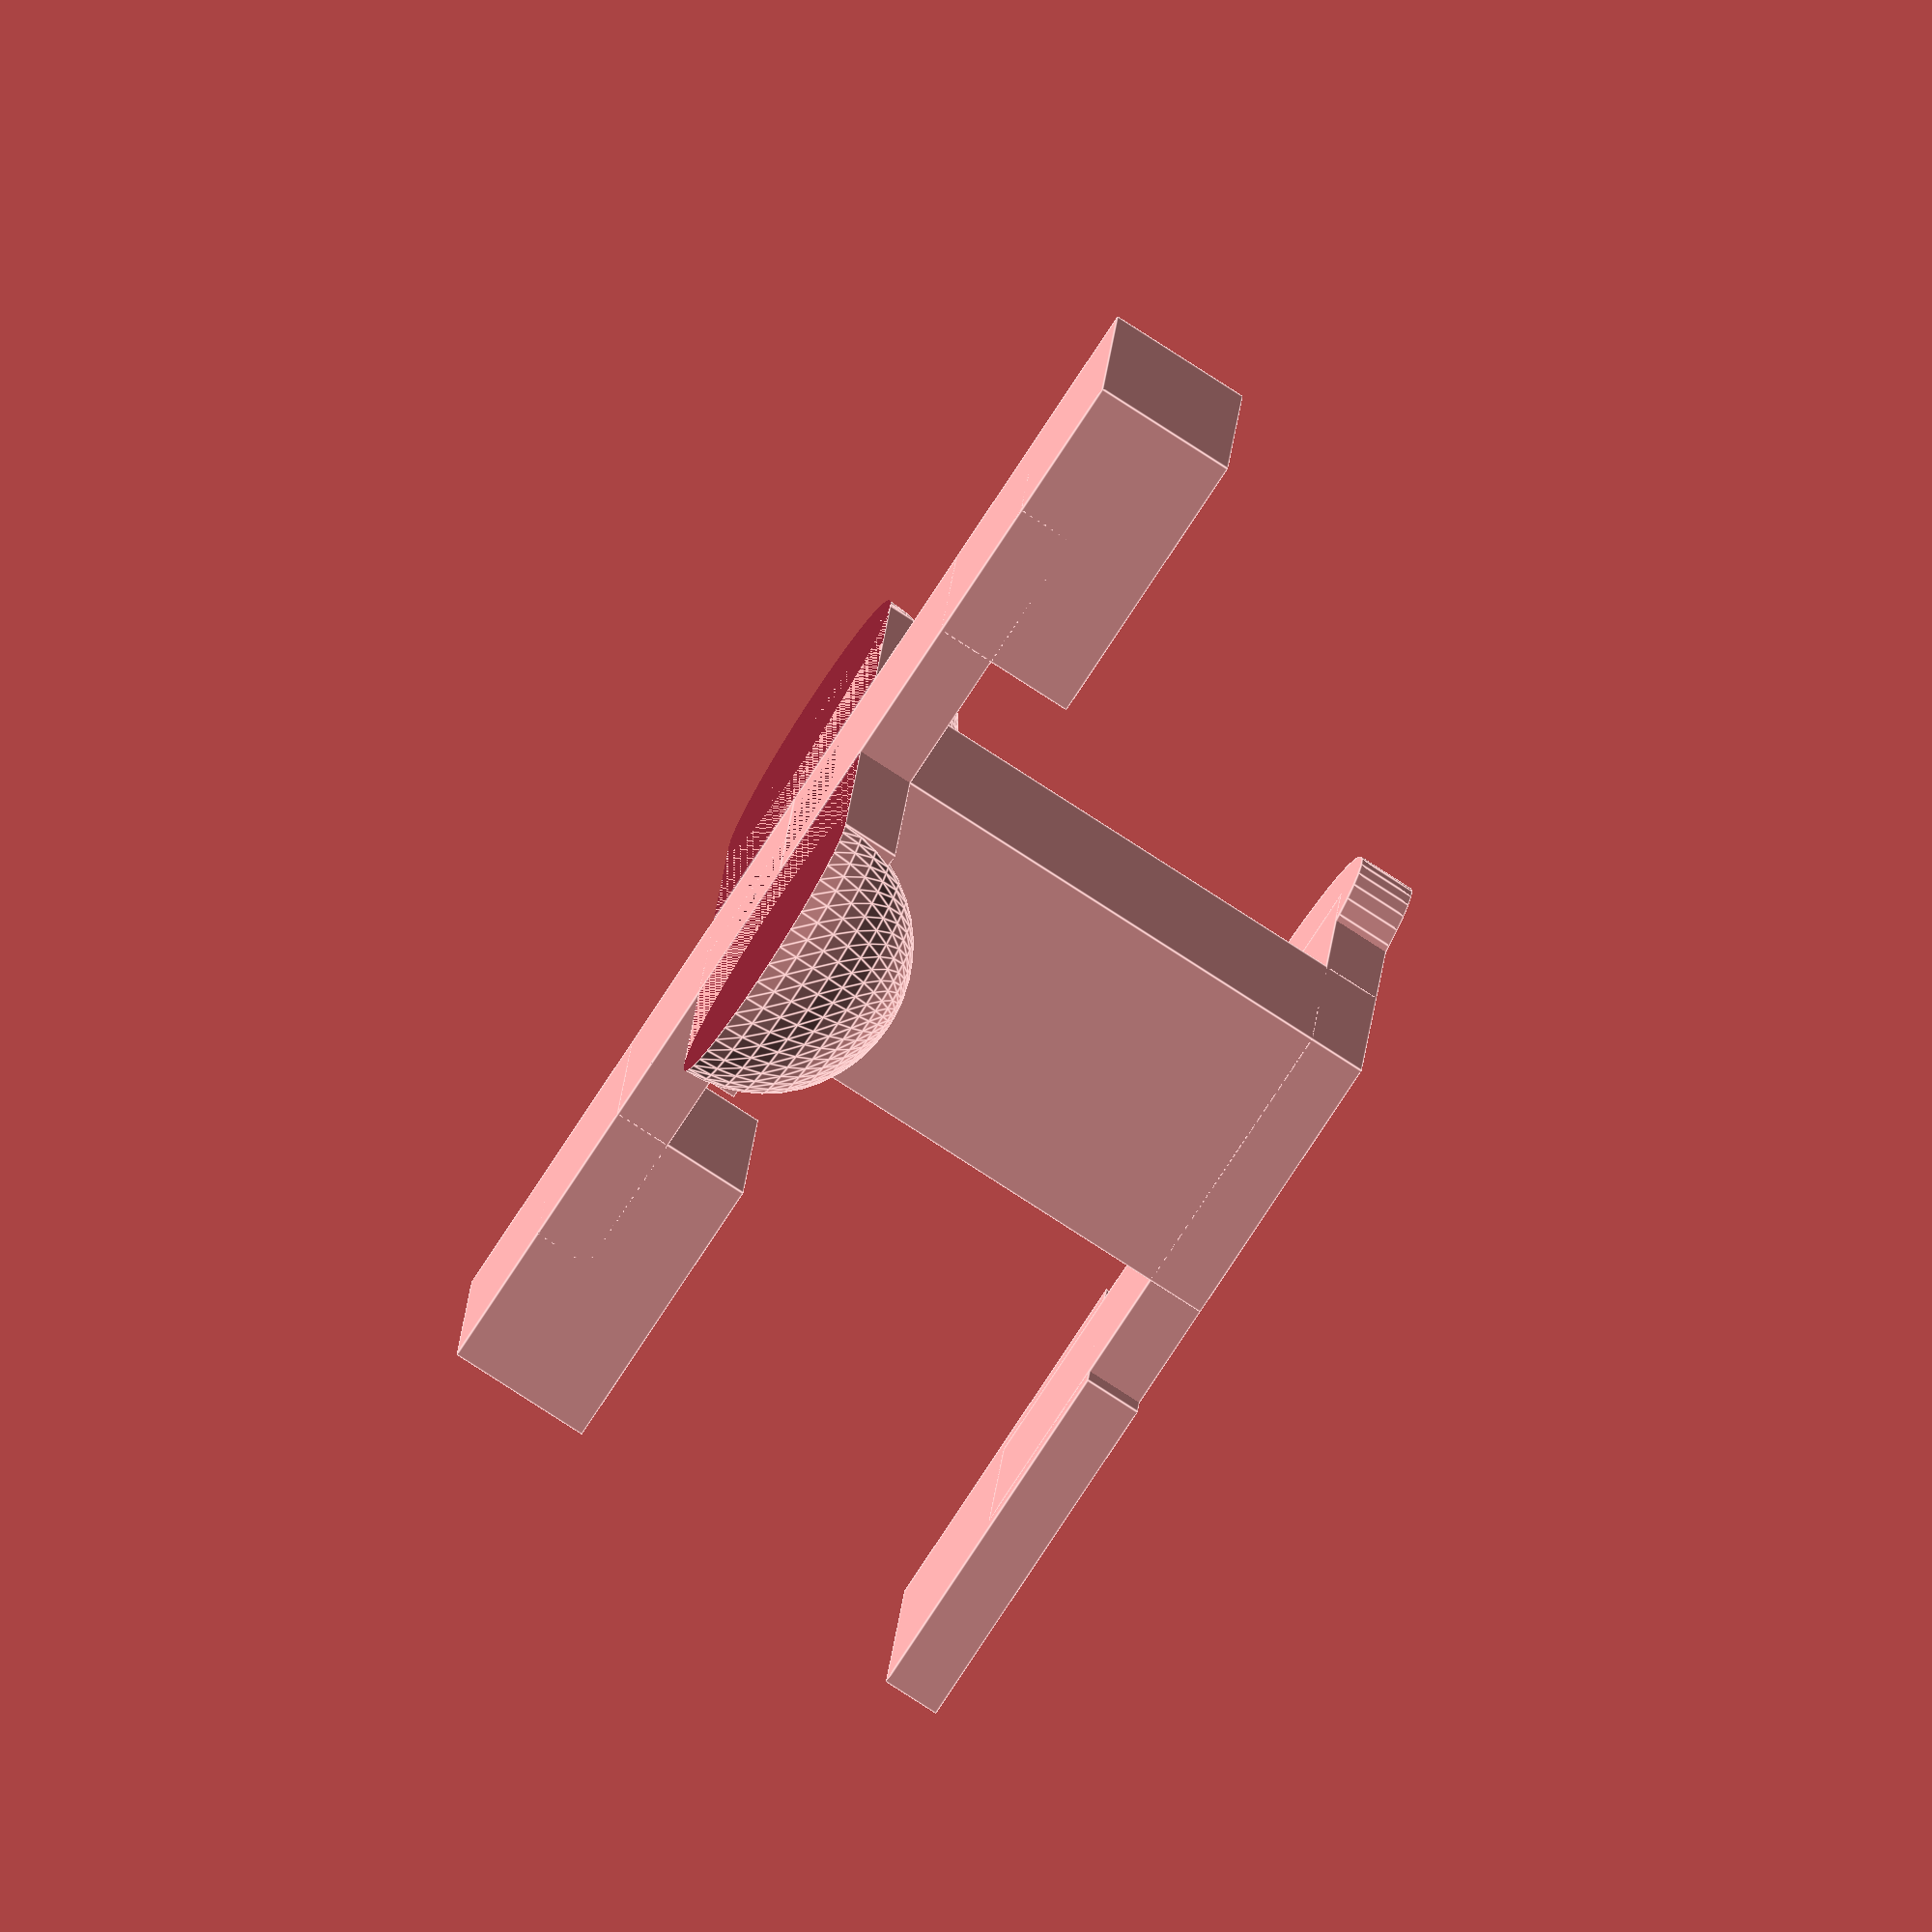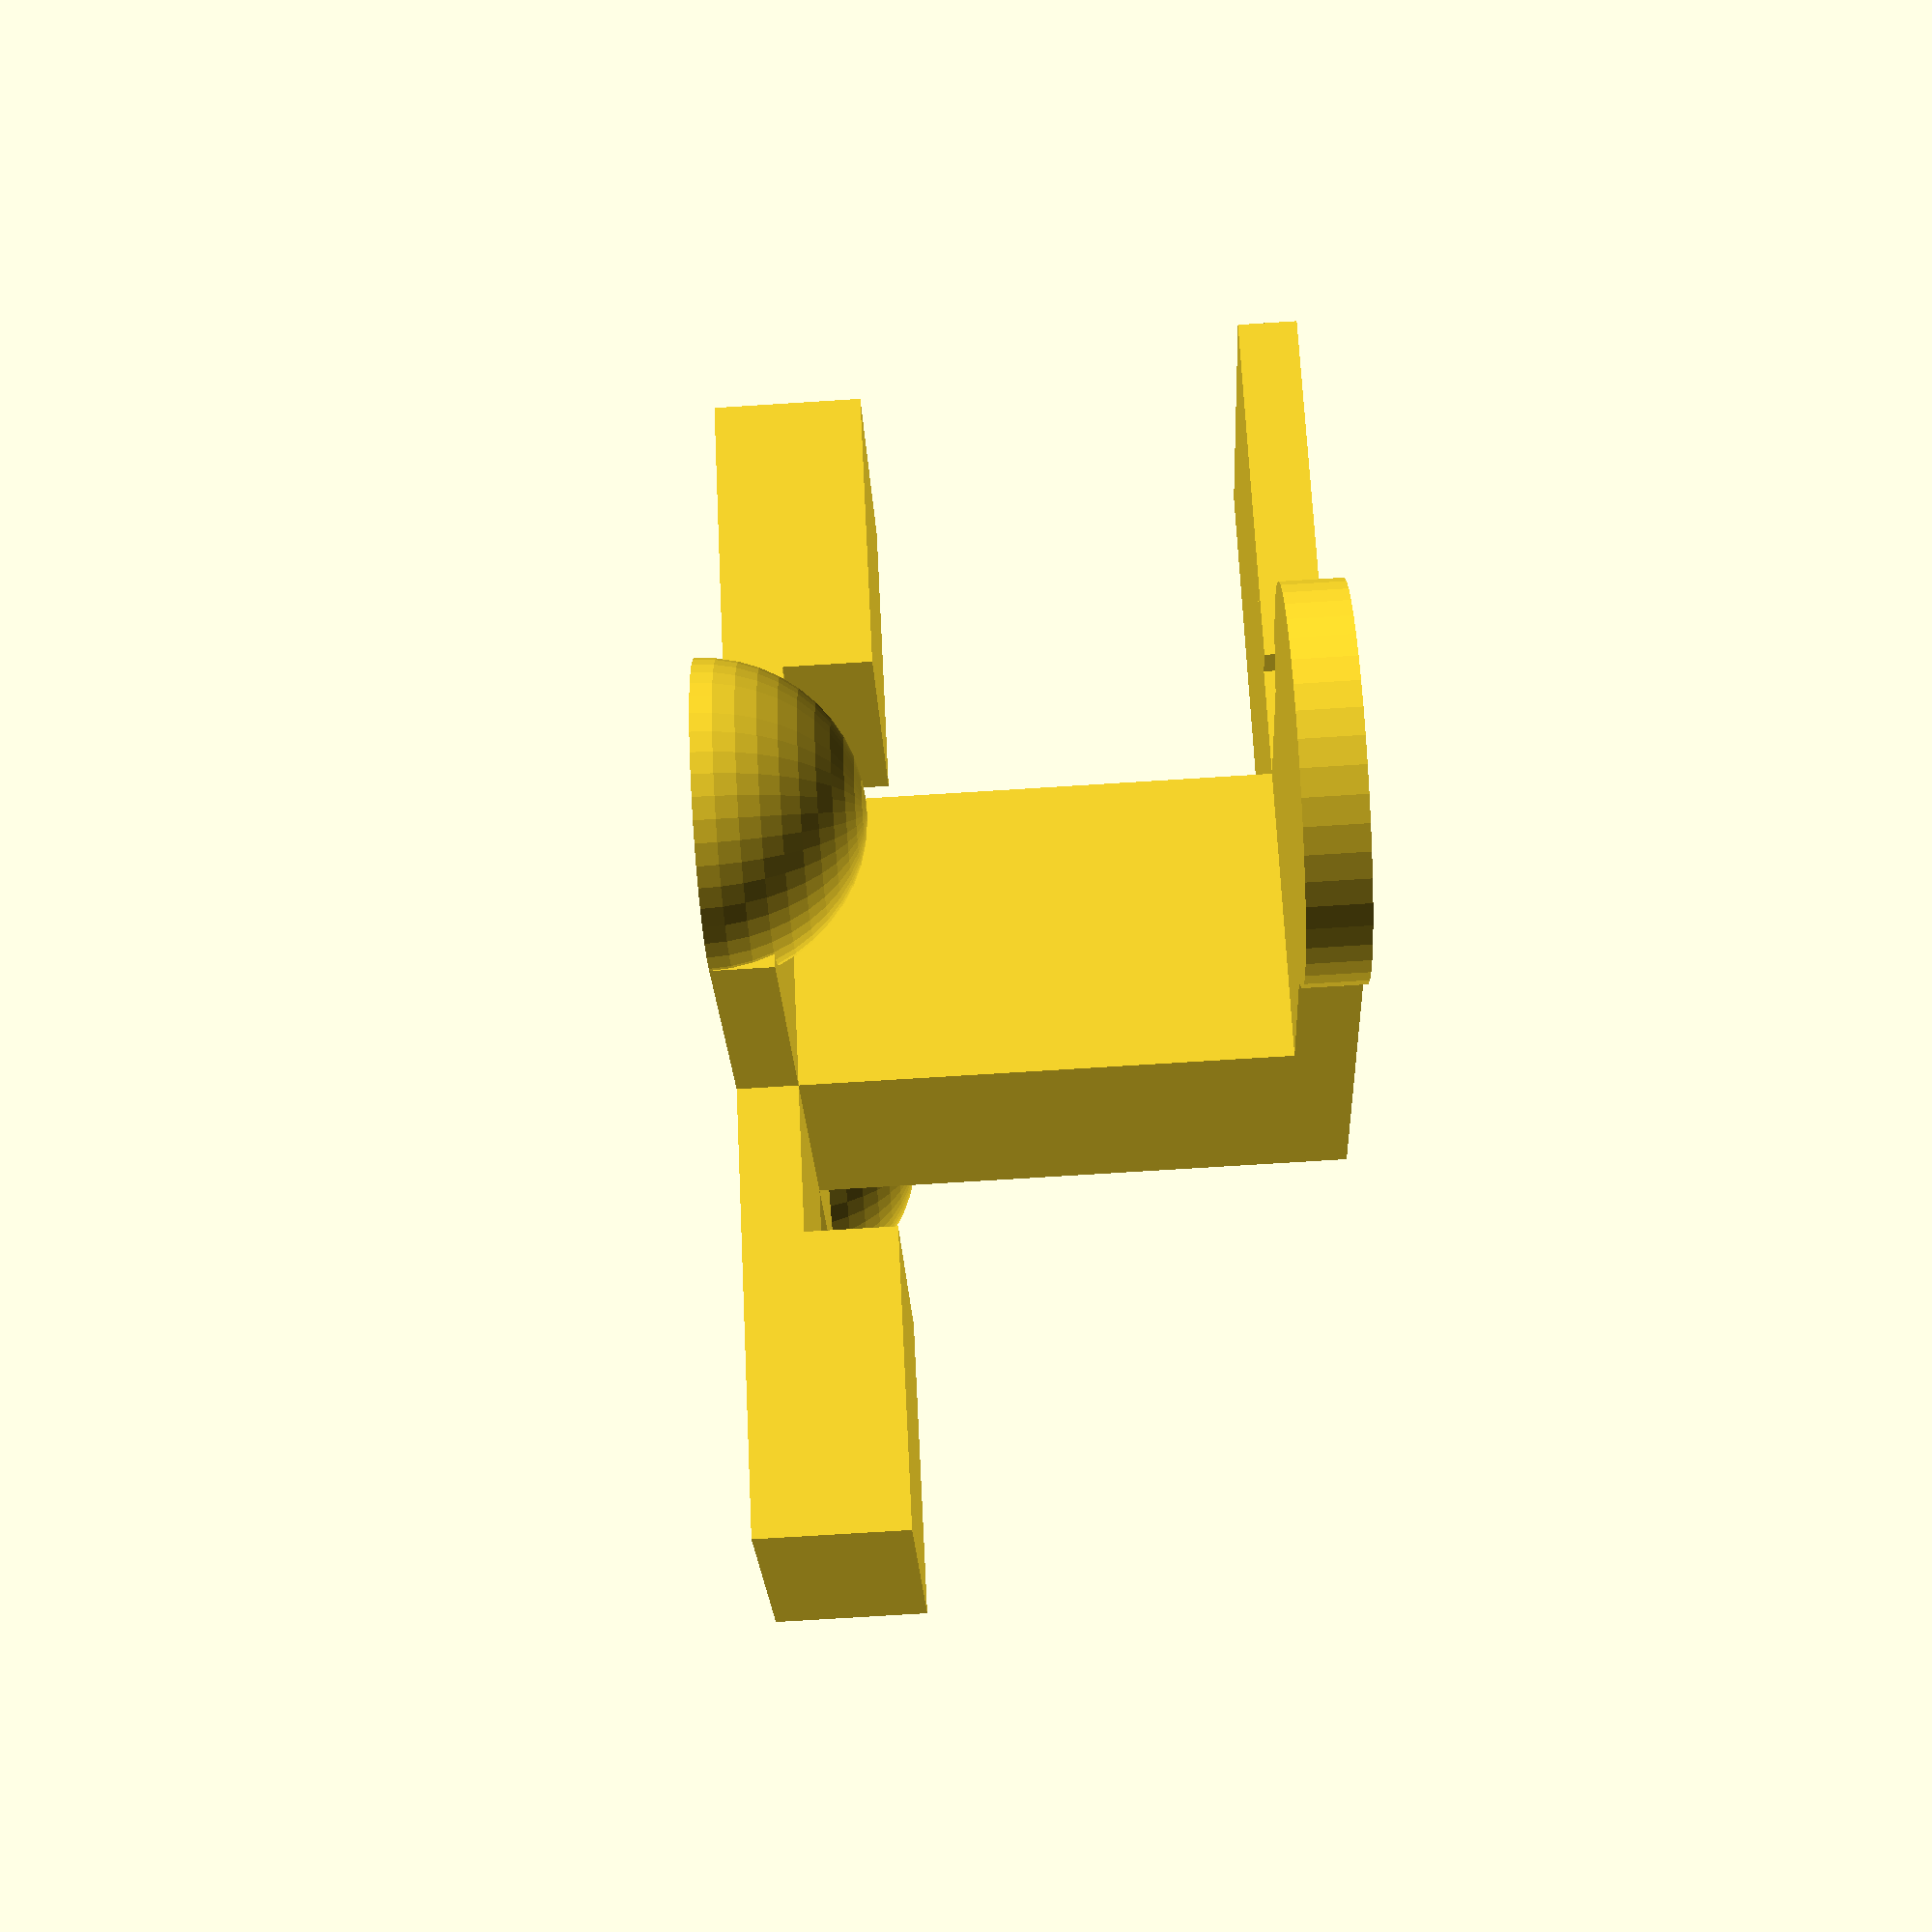
<openscad>
// Support Test
// 
// by Dotdash32 (JDeWitt)

// rendering aids
// $fa = 3; //min fragment angle
// $fs = 0.5; // min fragment size
$fn=45; // number of fragments

//parameters
thickness = 2; //primary thickness of walls
height = 20; //height of tower
length = 15; //extension of objects from tower
width = 10; // width of extension tabs, also controls feature size
bottomPerimeterMultiplier = 1.25; //how much extra for parts with matieral under (test "Everywhere" supports)
towerSize = 10; //diameter of riser tower

module FloatingSphere(length, width, rotation) { 
// Create a sphere floating in air with a dangling tab
// rotate about center point with 'rotation' for both sphere and cube
    rotate([0,0, rotation]){
        union() {
            translate([length/2,0,-thickness/2]) cube([length, width, thickness], center=true);
            difference() {
                translate([length, 0,0]) sphere(d=width);
                translate([length, 0, width]) cube(width*2,center=true);
            }
        }
    }
}

module FloatingCube(length, width, rotation) {
// Create a cube floating in air with a dangling tab
    rotate([0,0,rotation]){
        union() {
            translate([length/2,0,-thickness/2]) cube([length, width, thickness], center=true);
            translate([length,0, -width/4]) cube([width,width,width/2], center=true);
        }
    }
}

module SupportTest(length, width, towerSize) {
    union() {
        //create bottom tab for floating sphere
        translate([-length,0,0]) cylinder(h=thickness,d=width*bottomPerimeterMultiplier);
        translate([-length/2,0,thickness/2]) cube([length,width,thickness],center=true);

        // create bottom tab for floating cube
        translate([0,-length,thickness/2]) cube([width*bottomPerimeterMultiplier,width*bottomPerimeterMultiplier,thickness],center=true);
        translate([0,-length/2,thickness/2]) cube([width,length,thickness],center=true);

        // finish bottom with little circle
        translate([0,0,thickness/2]) cube([towerSize, towerSize,thickness], center=true);

        translate([0,0,height/2]) difference() {
            union() {
                cube([towerSize, towerSize, height],center=true); // main tower
                translate([0,0,height/2]) {
                    FloatingSphere(length, width,180);  //sphere for Everywhere
                    FloatingCube(length, width, 270);   //cube   for Everywhere
                    FloatingSphere(length, width,0);    //sphere for Touching Buildplate
                    FloatingCube(length, width,90);     //cube   for Touching Buildplate
        }
            }
            cube([towerSize-2*thickness, towerSize-2*thickness, height],center=true); // hollow center
        }
        
    }
}

SupportTest(length,width,towerSize); //

</openscad>
<views>
elev=80.3 azim=95.3 roll=57.1 proj=o view=edges
elev=73.2 azim=230.7 roll=93.6 proj=p view=wireframe
</views>
